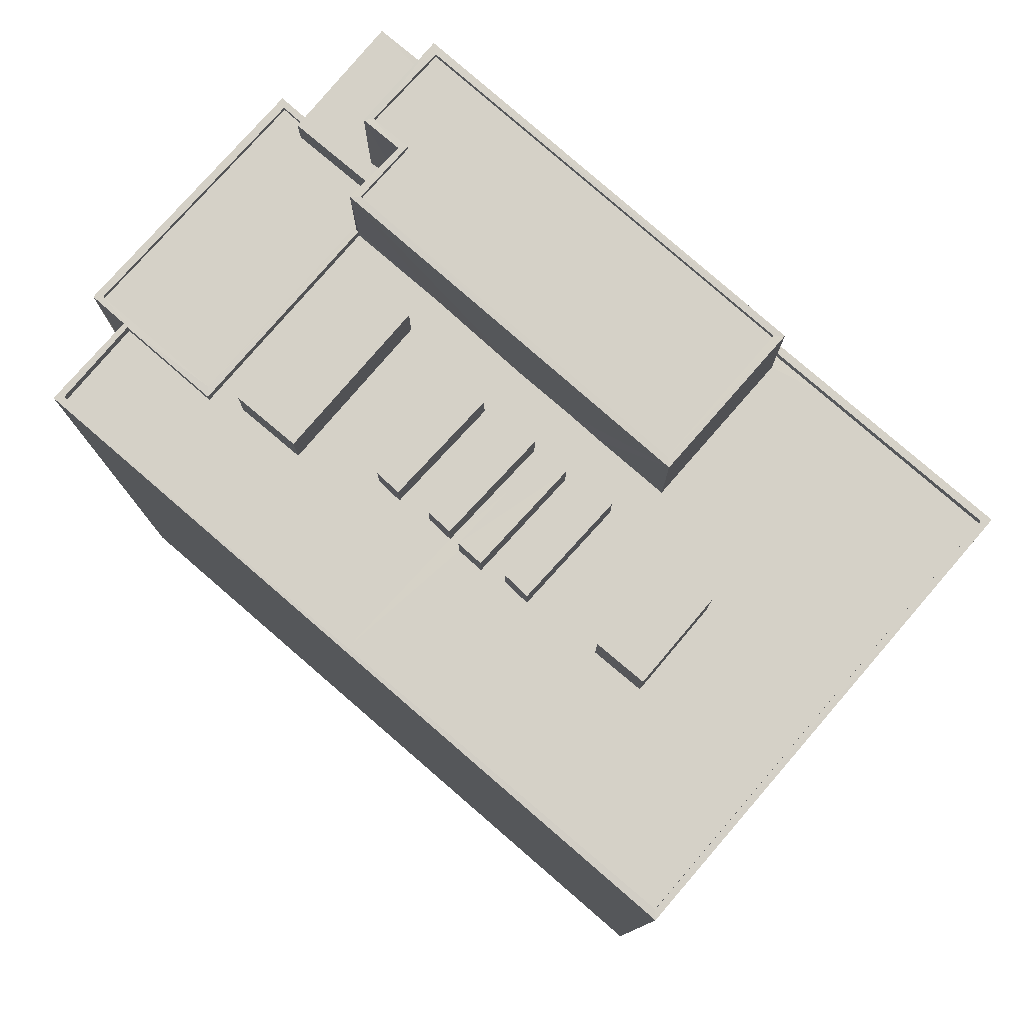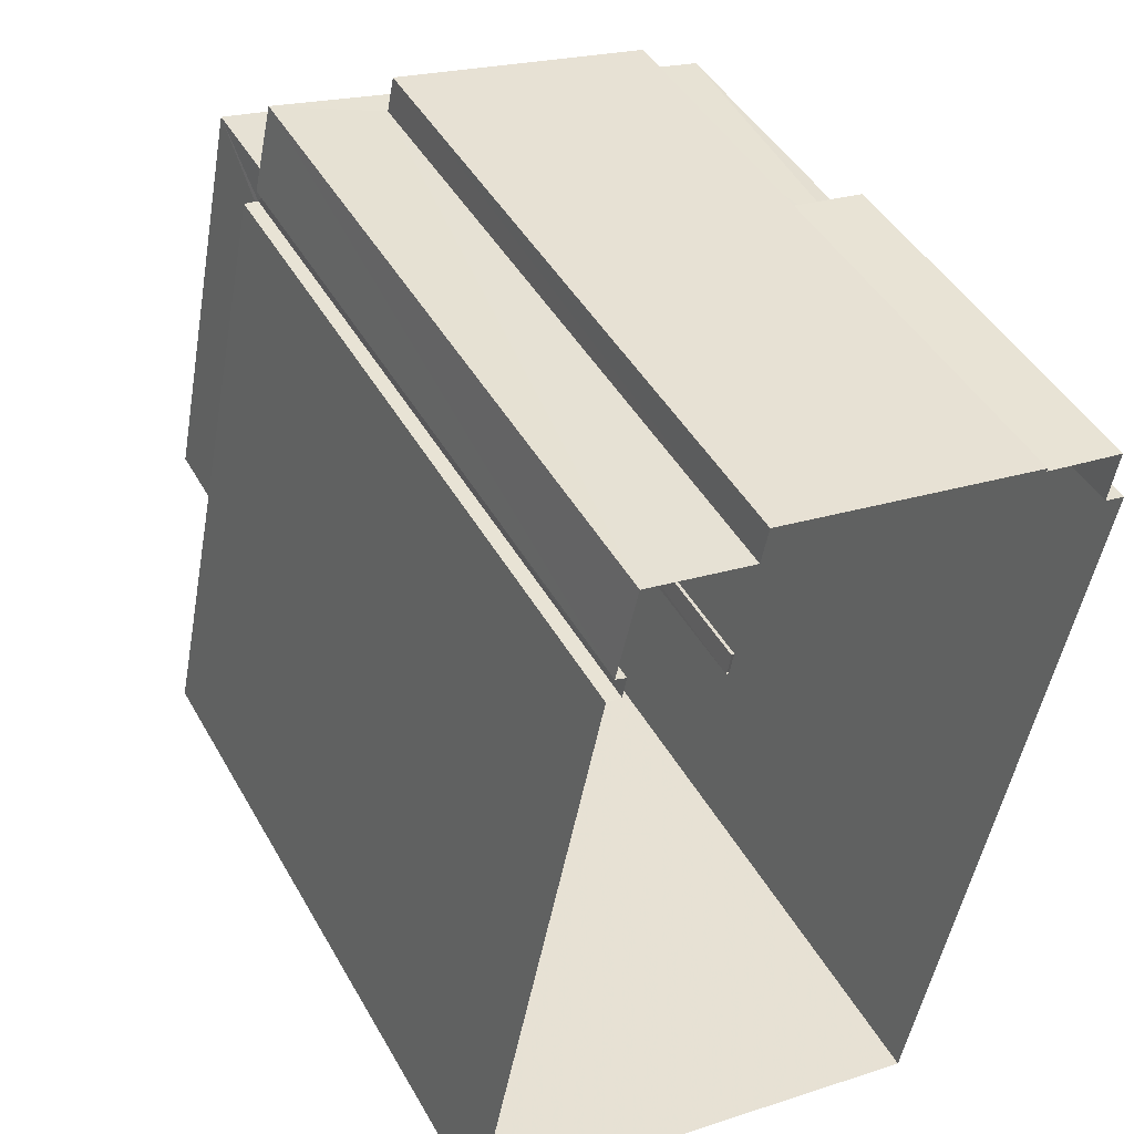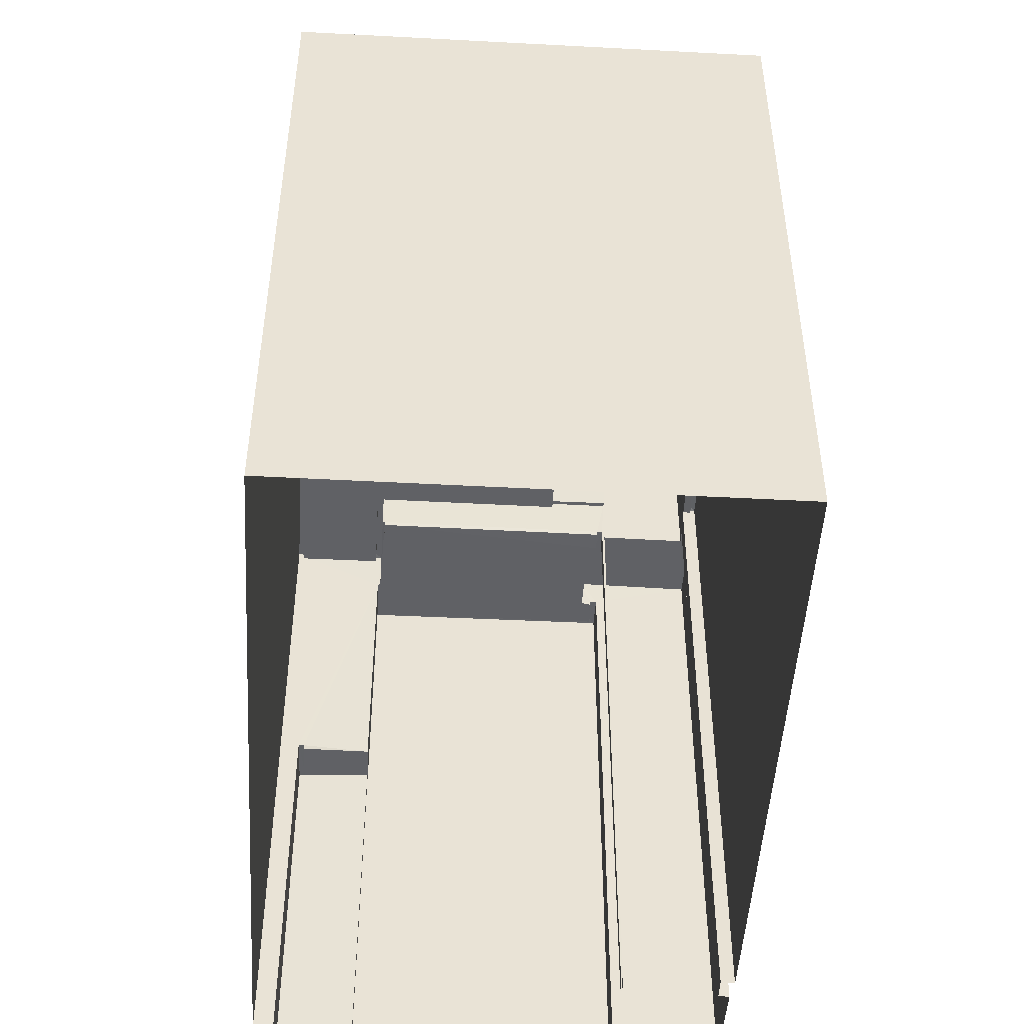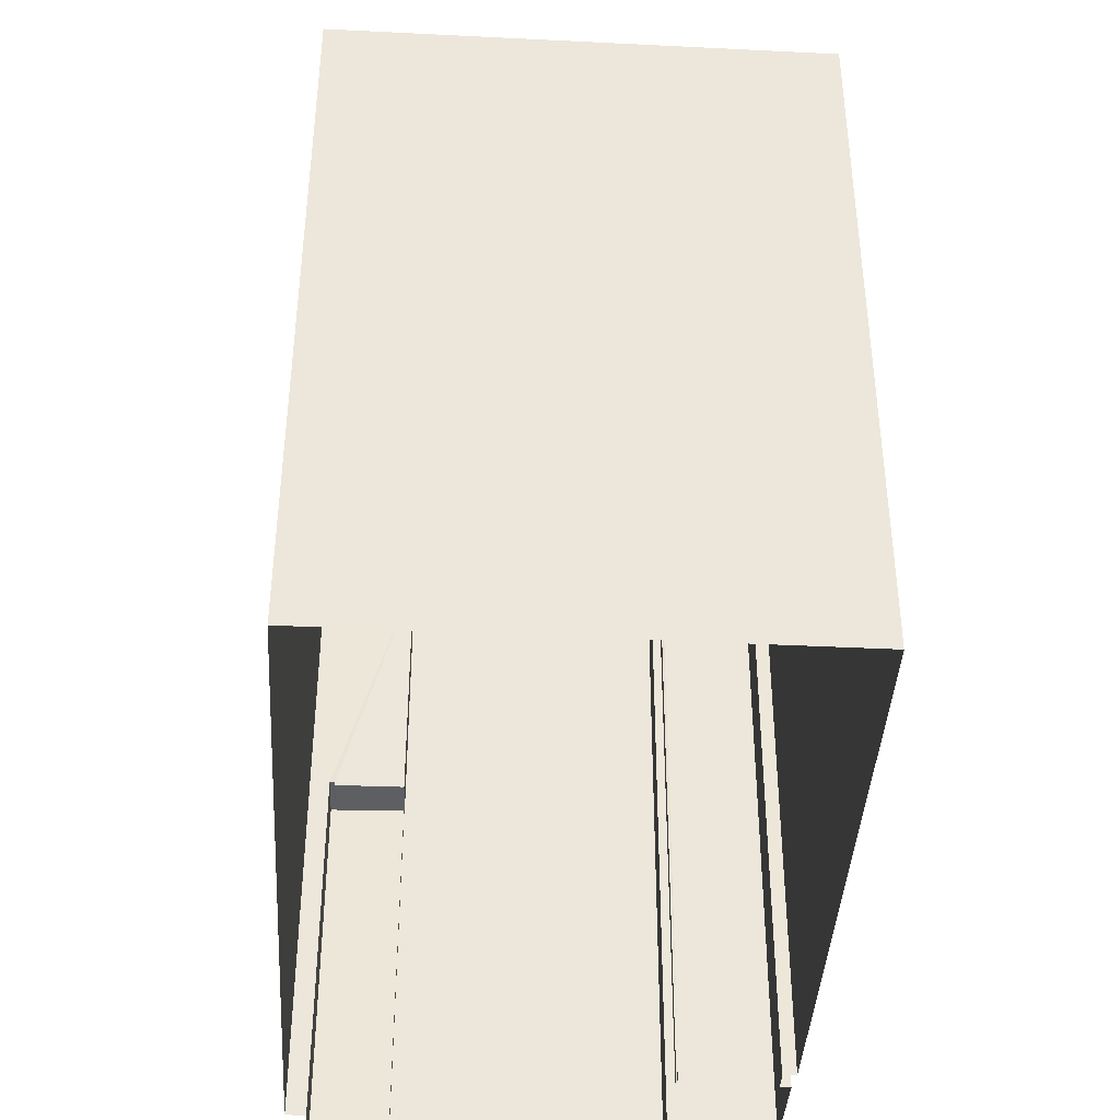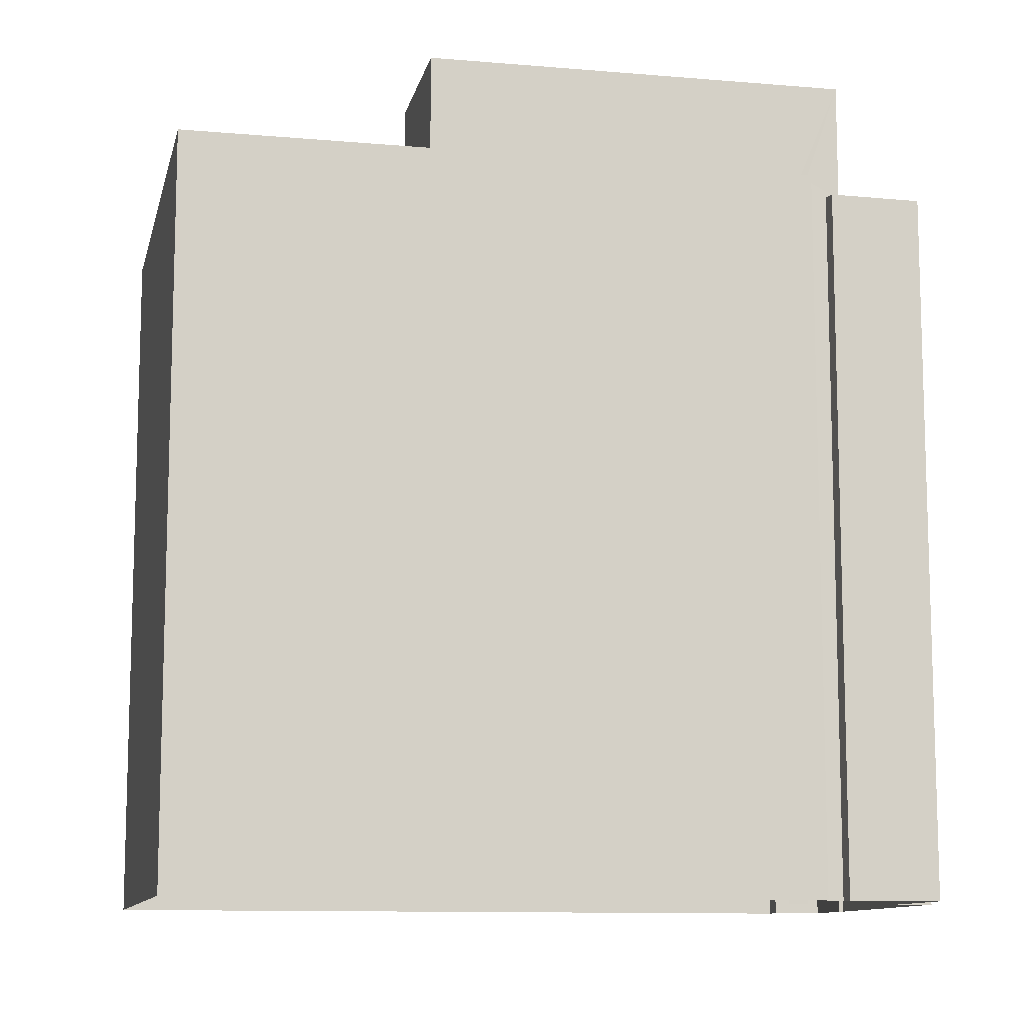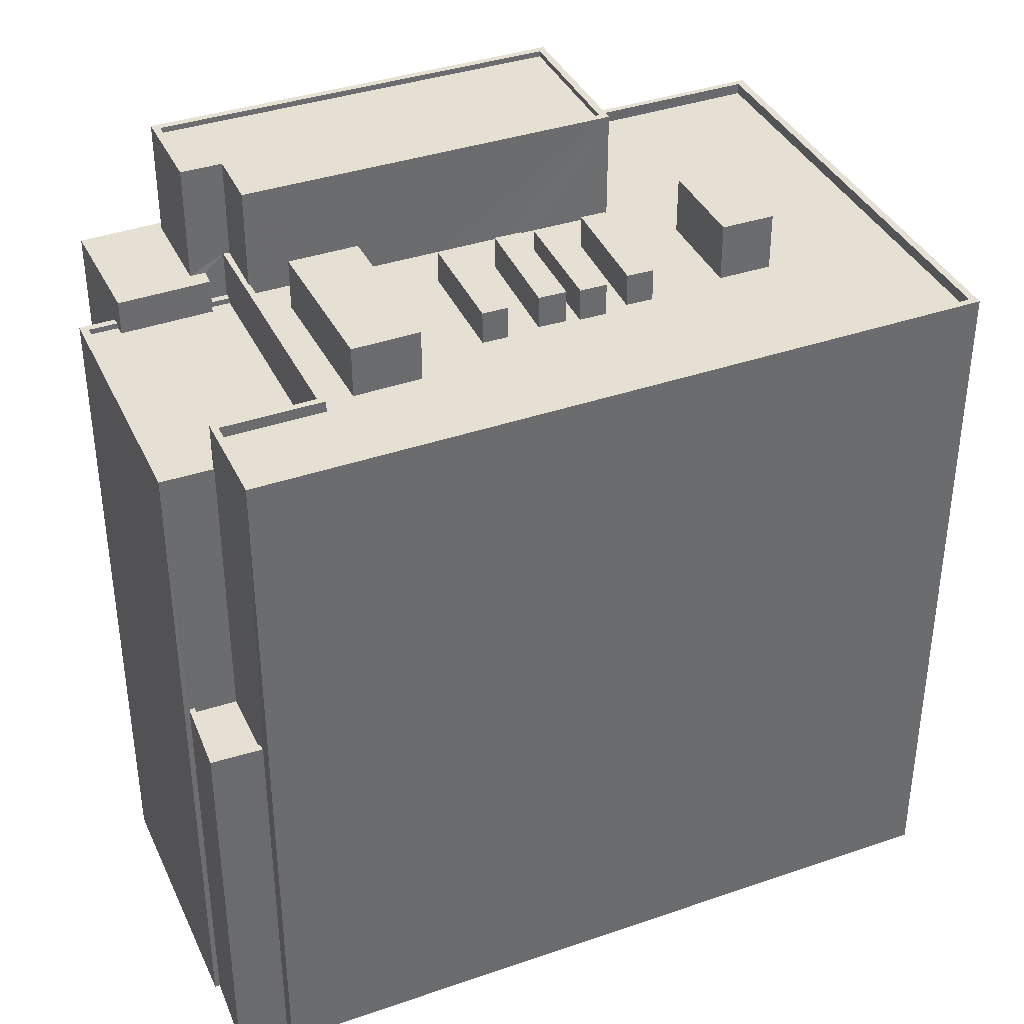
<metadata>
{"format":"obj","ext":"obj","renderer":"f3d","projection":"perspective","resolution":1024,"background":"white","views":[{"elev":79.0,"azim":-37.5,"up":"+Z"},{"elev":44.8,"azim":152.2,"up":"+Y"},{"elev":-49.1,"azim":8.2,"up":"+Z"},{"elev":-41.1,"azim":8.2,"up":"+Z"},{"elev":-10.8,"azim":89.2,"up":"+Z"},{"elev":38.1,"azim":-102.0,"up":"+Z"}]}
</metadata>
<code>
v 1.242e+05 7.853e+05 19
v 1.242e+05 7.853e+05 19
v 1.242e+05 7.853e+05 19
v 1.242e+05 7.852e+05 19
v 1.242e+05 7.853e+05 19
v 1.242e+05 7.853e+05 19
v 1.242e+05 7.853e+05 19
v 1.242e+05 7.853e+05 19
v 1.242e+05 7.852e+05 19
v 1.242e+05 7.853e+05 19
v 1.242e+05 7.853e+05 19
v 1.242e+05 7.853e+05 19
v 1.242e+05 7.853e+05 19
v 1.242e+05 7.853e+05 19
v 1.242e+05 7.853e+05 19
v 1.242e+05 7.853e+05 19
v 1.242e+05 7.853e+05 19
v 1.242e+05 7.853e+05 19
v 1.242e+05 7.852e+05 52.7
v 1.242e+05 7.852e+05 52.7
v 1.242e+05 7.852e+05 52.7
v 1.242e+05 7.852e+05 52.7
v 1.242e+05 7.852e+05 50.18
v 1.242e+05 7.852e+05 50.18
v 1.242e+05 7.852e+05 50.18
v 1.242e+05 7.852e+05 50.18
v 1.242e+05 7.852e+05 50.18
v 1.242e+05 7.852e+05 50.18
v 1.242e+05 7.852e+05 50.18
v 1.242e+05 7.852e+05 50.18
v 1.242e+05 7.853e+05 50.18
v 1.242e+05 7.853e+05 50.18
v 1.242e+05 7.852e+05 50.18
v 1.242e+05 7.852e+05 50.18
v 1.242e+05 7.852e+05 50.18
v 1.242e+05 7.852e+05 50.18
v 1.242e+05 7.852e+05 50.18
v 1.242e+05 7.852e+05 50.18
v 1.242e+05 7.852e+05 50.18
v 1.242e+05 7.852e+05 50.18
v 1.242e+05 7.852e+05 50.18
v 1.242e+05 7.852e+05 50.18
v 1.242e+05 7.852e+05 50.18
v 1.242e+05 7.852e+05 50.18
v 1.242e+05 7.852e+05 50.18
v 1.242e+05 7.852e+05 50.18
v 1.242e+05 7.852e+05 50.18
v 1.242e+05 7.852e+05 50.18
v 1.242e+05 7.852e+05 50.18
v 1.242e+05 7.852e+05 50.18
v 1.242e+05 7.853e+05 50.18
v 1.242e+05 7.853e+05 50.18
v 1.242e+05 7.852e+05 50.18
v 1.242e+05 7.853e+05 50.18
v 1.242e+05 7.853e+05 50.18
v 1.242e+05 7.853e+05 50.18
v 1.242e+05 7.852e+05 50.18
v 1.242e+05 7.852e+05 50.18
v 1.242e+05 7.852e+05 50.18
v 1.242e+05 7.852e+05 50.18
v 1.242e+05 7.852e+05 50.18
v 1.242e+05 7.852e+05 50.18
v 1.242e+05 7.852e+05 50.18
v 1.242e+05 7.852e+05 50.18
v 1.242e+05 7.852e+05 50.18
v 1.242e+05 7.852e+05 50.18
v 1.242e+05 7.852e+05 50.18
v 1.242e+05 7.852e+05 50.18
v 1.242e+05 7.852e+05 50.68
v 1.242e+05 7.853e+05 50.68
v 1.242e+05 7.853e+05 50.68
v 1.242e+05 7.852e+05 50.68
v 1.242e+05 7.852e+05 50.68
v 1.242e+05 7.853e+05 50.68
v 1.242e+05 7.853e+05 50.68
v 1.242e+05 7.853e+05 50.68
v 1.242e+05 7.853e+05 50.68
v 1.242e+05 7.853e+05 50.68
v 1.242e+05 7.853e+05 50.68
v 1.242e+05 7.853e+05 50.68
v 1.242e+05 7.853e+05 50.68
v 1.242e+05 7.853e+05 50.68
v 1.242e+05 7.852e+05 50.68
v 1.242e+05 7.853e+05 50.68
v 1.242e+05 7.853e+05 50.68
v 1.242e+05 7.853e+05 50.68
v 1.242e+05 7.853e+05 36.23
v 1.242e+05 7.853e+05 36.23
v 1.242e+05 7.853e+05 36.23
v 1.242e+05 7.853e+05 36.23
v 1.242e+05 7.853e+05 36.48
v 1.242e+05 7.853e+05 36.48
v 1.242e+05 7.853e+05 36.48
v 1.242e+05 7.853e+05 36.48
v 1.242e+05 7.853e+05 36.48
v 1.242e+05 7.853e+05 36.48
v 1.242e+05 7.853e+05 48.4
v 1.242e+05 7.853e+05 48.4
v 1.242e+05 7.853e+05 48.4
v 1.242e+05 7.853e+05 48.4
v 1.242e+05 7.853e+05 48.4
v 1.242e+05 7.853e+05 48.4
v 1.242e+05 7.853e+05 48.4
v 1.242e+05 7.853e+05 48.4
v 1.242e+05 7.853e+05 48.65
v 1.242e+05 7.853e+05 48.65
v 1.242e+05 7.853e+05 48.65
v 1.242e+05 7.853e+05 48.65
v 1.242e+05 7.853e+05 48.65
v 1.242e+05 7.853e+05 48.65
v 1.242e+05 7.853e+05 48.65
v 1.242e+05 7.853e+05 48.65
v 1.242e+05 7.853e+05 48.65
v 1.242e+05 7.853e+05 48.65
v 1.242e+05 7.853e+05 48.65
v 1.242e+05 7.853e+05 48.65
v 1.242e+05 7.853e+05 48.65
v 1.242e+05 7.853e+05 48.65
v 1.242e+05 7.853e+05 49.93
v 1.242e+05 7.853e+05 49.93
v 1.242e+05 7.853e+05 49.93
v 1.242e+05 7.853e+05 49.93
v 1.242e+05 7.853e+05 49.93
v 1.242e+05 7.853e+05 49.93
v 1.242e+05 7.853e+05 49.93
v 1.242e+05 7.853e+05 49.93
v 1.242e+05 7.852e+05 55.05
v 1.242e+05 7.853e+05 55.05
v 1.242e+05 7.853e+05 55.05
v 1.242e+05 7.853e+05 55.05
v 1.242e+05 7.852e+05 55.05
v 1.242e+05 7.853e+05 55.05
v 1.242e+05 7.853e+05 54.8
v 1.242e+05 7.852e+05 54.8
v 1.242e+05 7.853e+05 54.8
v 1.242e+05 7.852e+05 54.8
v 1.242e+05 7.853e+05 54.8
v 1.242e+05 7.853e+05 54.8
v 1.242e+05 7.852e+05 55.05
v 1.242e+05 7.853e+05 55.05
v 1.242e+05 7.853e+05 55.05
v 1.242e+05 7.853e+05 55.05
v 1.242e+05 7.853e+05 55.05
v 1.242e+05 7.852e+05 55.05
v 1.242e+05 7.852e+05 51.62
v 1.242e+05 7.852e+05 51.62
v 1.242e+05 7.852e+05 51.62
v 1.242e+05 7.852e+05 51.62
v 1.242e+05 7.852e+05 51.62
v 1.242e+05 7.852e+05 51.62
v 1.242e+05 7.852e+05 51.62
v 1.242e+05 7.852e+05 51.62
v 1.242e+05 7.852e+05 52.44
v 1.242e+05 7.853e+05 52.44
v 1.242e+05 7.852e+05 52.44
v 1.242e+05 7.852e+05 52.44
v 1.242e+05 7.852e+05 51.62
v 1.242e+05 7.852e+05 51.62
v 1.242e+05 7.852e+05 51.62
v 1.242e+05 7.852e+05 51.62
v 1.242e+05 7.852e+05 51.62
v 1.242e+05 7.852e+05 51.62
v 1.242e+05 7.852e+05 51.62
v 1.242e+05 7.852e+05 51.62
f 1 2 3
f 4 5 2
f 6 1 7
f 4 8 9
f 10 11 9
f 12 13 14
f 12 1 6
f 14 13 15
f 16 14 10
f 1 8 2
f 8 4 2
f 17 9 8
f 10 9 17
f 16 12 14
f 18 1 12
f 16 10 17
f 18 8 1
f 18 12 16
f 19 20 21
f 19 22 20
f 23 24 25
f 23 26 24
f 25 27 28
f 23 29 26
f 30 27 31
f 30 31 32
f 33 23 25
f 33 28 34
f 28 27 30
f 33 25 28
f 35 36 37
f 38 35 37
f 39 40 41
f 39 42 40
f 43 42 39
f 44 39 35
f 43 39 44
f 35 38 44
f 45 44 38
f 46 45 38
f 47 42 43
f 48 49 42
f 45 46 50
f 50 47 45
f 48 47 50
f 48 42 47
f 51 50 46
f 52 51 46
f 49 48 53
f 54 55 56
f 52 56 51
f 53 51 56
f 55 49 56
f 49 53 56
f 57 58 59
f 37 57 59
f 60 61 62
f 61 40 62
f 41 40 61
f 41 61 57
f 36 41 57
f 57 37 36
f 27 63 64
f 64 63 65
f 65 66 26
f 63 27 25
f 26 66 24
f 63 66 65
f 59 67 34
f 67 33 34
f 68 29 23
f 60 62 29
f 58 68 67
f 60 68 58
f 67 59 58
f 60 29 68
f 69 70 71
f 69 72 73
f 73 72 74
f 71 70 75
f 74 76 77
f 71 75 78
f 76 79 77
f 80 79 81
f 81 82 80
f 69 71 83
f 84 81 79
f 69 83 72
f 85 84 79
f 72 86 74
f 85 79 76
f 86 76 74
f 87 88 89
f 87 90 88
f 91 92 93
f 94 93 95
f 95 93 96
f 93 92 96
f 97 98 99
f 100 101 102
f 103 98 97
f 104 100 98
f 100 104 101
f 104 98 103
f 105 106 107
f 108 105 107
f 109 110 111
f 112 113 114
f 110 115 111
f 113 116 114
f 111 115 117
f 116 111 117
f 114 116 118
f 118 116 117
f 119 120 121
f 122 123 124
f 121 124 125
f 126 119 121
f 124 123 125
f 126 121 125
f 127 128 129
f 129 128 130
f 127 131 128
f 130 128 132
f 133 134 135
f 134 136 135
f 135 137 138
f 135 136 137
f 127 139 131
f 130 140 141
f 142 141 140
f 139 142 143
f 130 132 140
f 131 139 144
f 143 144 139
f 140 143 142
f 145 146 147
f 148 145 147
f 149 150 151
f 152 149 151
f 153 154 155
f 153 156 154
f 157 158 159
f 160 157 159
f 161 162 163
f 164 161 163
f 63 21 20
f 63 25 21
f 66 63 20
f 22 66 20
f 19 66 22
f 19 24 66
f 21 24 19
f 21 25 24
f 118 87 94
f 77 114 118
f 77 118 74
f 87 89 94
f 5 95 2
f 74 95 5
f 94 95 118
f 118 95 74
f 69 4 9
f 69 73 4
f 74 5 4
f 73 74 4
f 8 107 17
f 112 79 113
f 101 104 106
f 104 113 106
f 17 107 80
f 106 79 80
f 107 106 80
f 113 79 106
f 10 70 11
f 10 75 70
f 70 69 9
f 11 70 9
f 112 77 79
f 112 114 77
f 31 27 71
f 27 64 83
f 27 83 71
f 83 64 65
f 72 83 65
f 55 86 49
f 49 86 42
f 42 86 40
f 40 86 72
f 62 40 72
f 26 72 65
f 29 62 72
f 26 29 72
f 76 55 54
f 76 86 55
f 76 54 56
f 85 76 56
f 84 85 56
f 52 84 56
f 32 31 71
f 78 32 71
f 89 88 93
f 94 89 93
f 91 93 88
f 90 91 88
f 92 3 96
f 92 1 3
f 2 96 3
f 2 95 96
f 90 87 91
f 1 92 7
f 87 118 91
f 7 92 117
f 91 118 117
f 92 91 117
f 7 115 6
f 7 117 115
f 12 6 115
f 110 12 115
f 18 107 8
f 18 108 107
f 99 111 97
f 99 109 111
f 105 101 106
f 105 102 101
f 103 116 113
f 104 103 113
f 111 116 103
f 97 111 103
f 125 123 15
f 13 125 15
f 14 15 123
f 122 14 123
f 105 119 100
f 119 105 120
f 120 108 16
f 102 105 100
f 16 108 18
f 105 108 120
f 99 98 109
f 12 110 13
f 98 126 109
f 13 110 125
f 110 126 125
f 109 126 110
f 126 100 119
f 126 98 100
f 130 141 80
f 130 80 82
f 141 121 80
f 80 120 17
f 17 120 16
f 121 120 80
f 122 124 75
f 10 14 122
f 124 142 75
f 78 142 139
f 32 78 30
f 30 78 139
f 10 122 75
f 75 142 78
f 130 81 129
f 130 82 81
f 38 127 129
f 28 127 34
f 129 81 84
f 34 127 59
f 46 84 52
f 59 127 37
f 38 129 46
f 37 127 38
f 129 84 46
f 121 141 142
f 124 121 142
f 139 127 28
f 30 139 28
f 131 136 134
f 131 144 136
f 131 134 133
f 128 131 133
f 132 133 135
f 132 128 133
f 140 135 138
f 140 132 135
f 140 138 137
f 143 140 137
f 144 137 136
f 144 143 137
f 41 148 39
f 41 145 148
f 39 147 35
f 39 148 147
f 147 146 36
f 35 147 36
f 41 146 145
f 41 36 146
f 43 151 47
f 43 152 151
f 47 150 45
f 47 151 150
f 45 149 44
f 45 150 149
f 149 152 43
f 44 149 43
f 48 155 53
f 48 153 155
f 53 154 51
f 53 155 154
f 154 156 50
f 51 154 50
f 156 153 48
f 50 156 48
f 23 159 68
f 23 160 159
f 68 158 67
f 68 159 158
f 158 157 33
f 67 158 33
f 157 160 23
f 33 157 23
f 60 163 61
f 60 164 163
f 61 162 57
f 61 163 162
f 162 161 58
f 57 162 58
f 161 164 60
f 58 161 60

</code>
